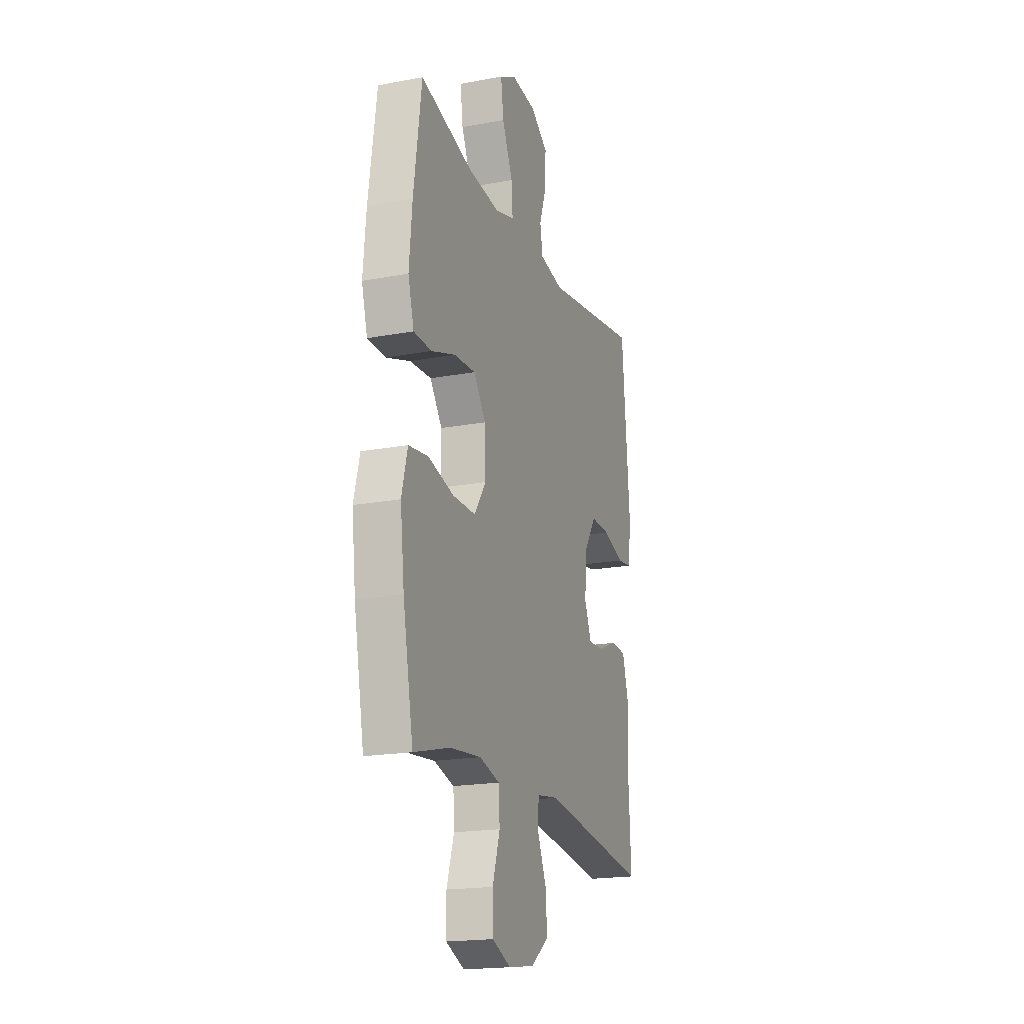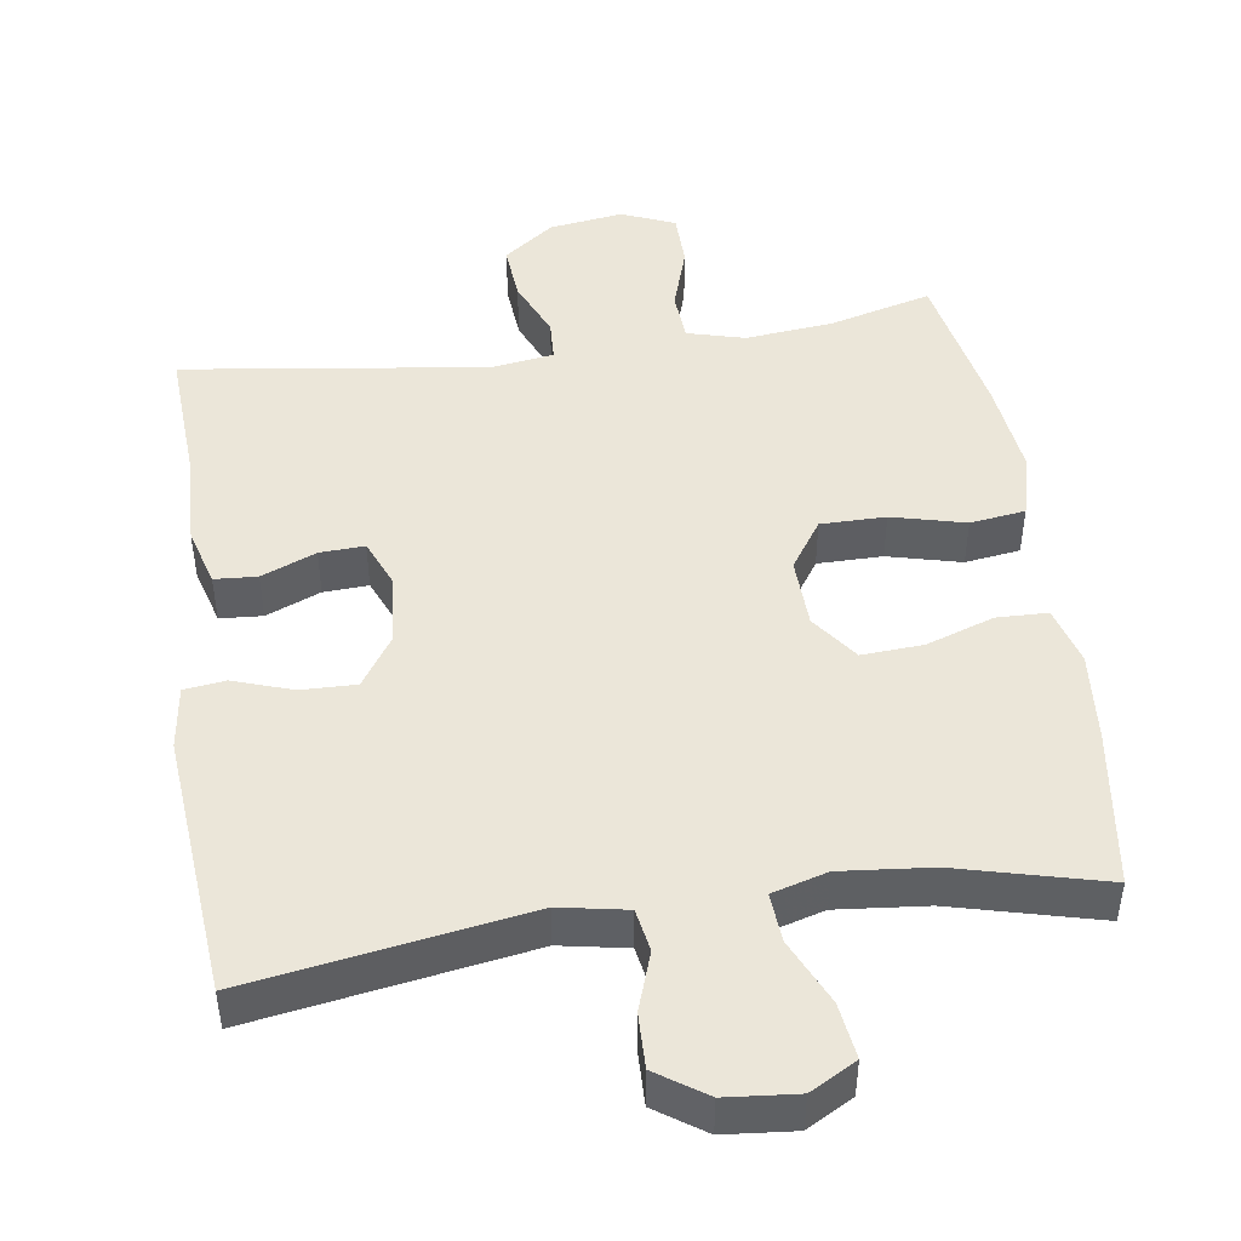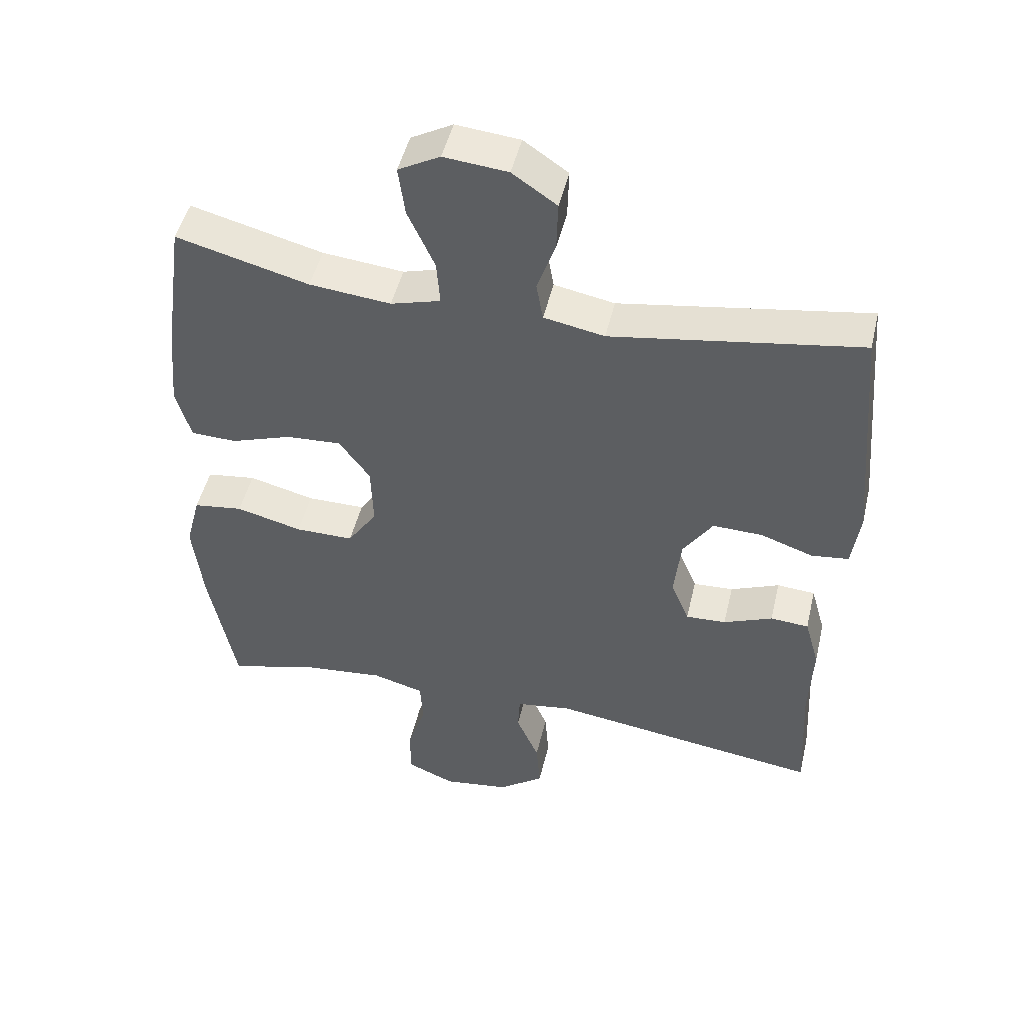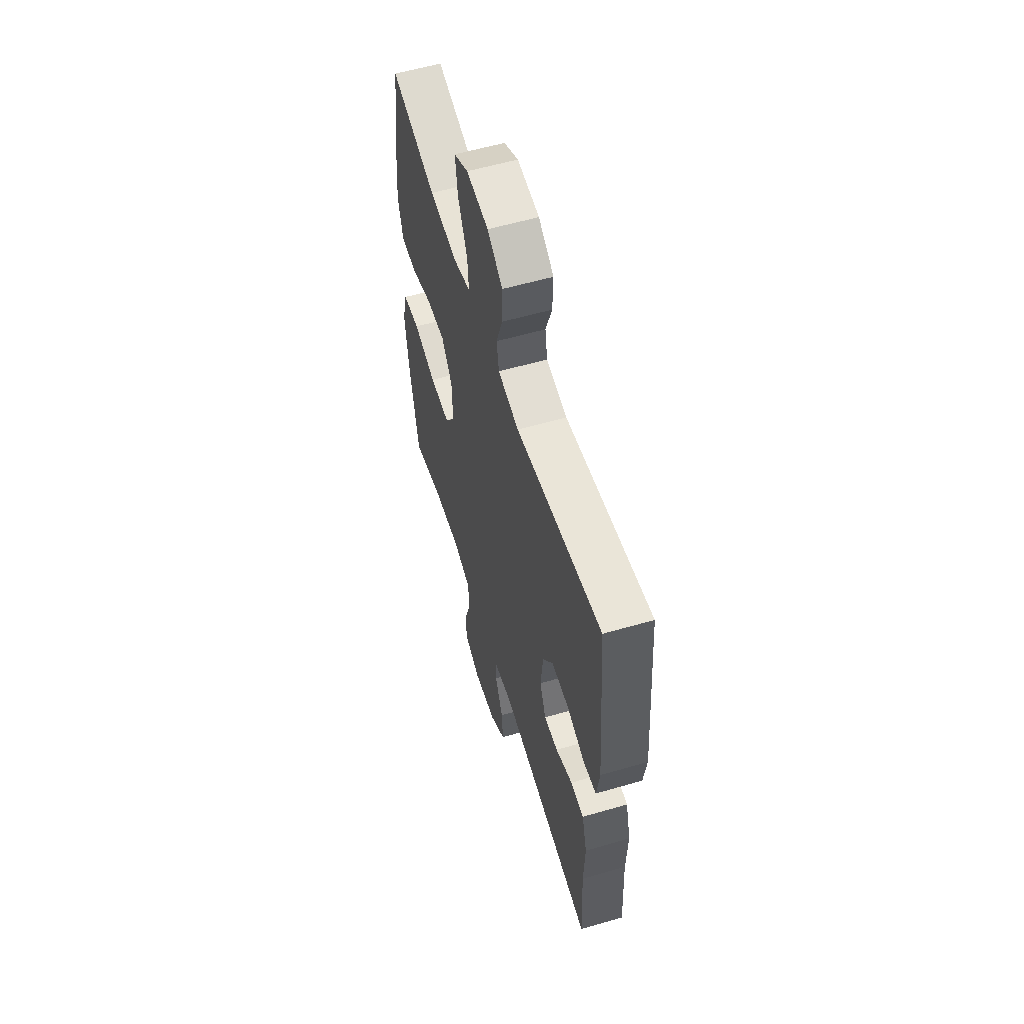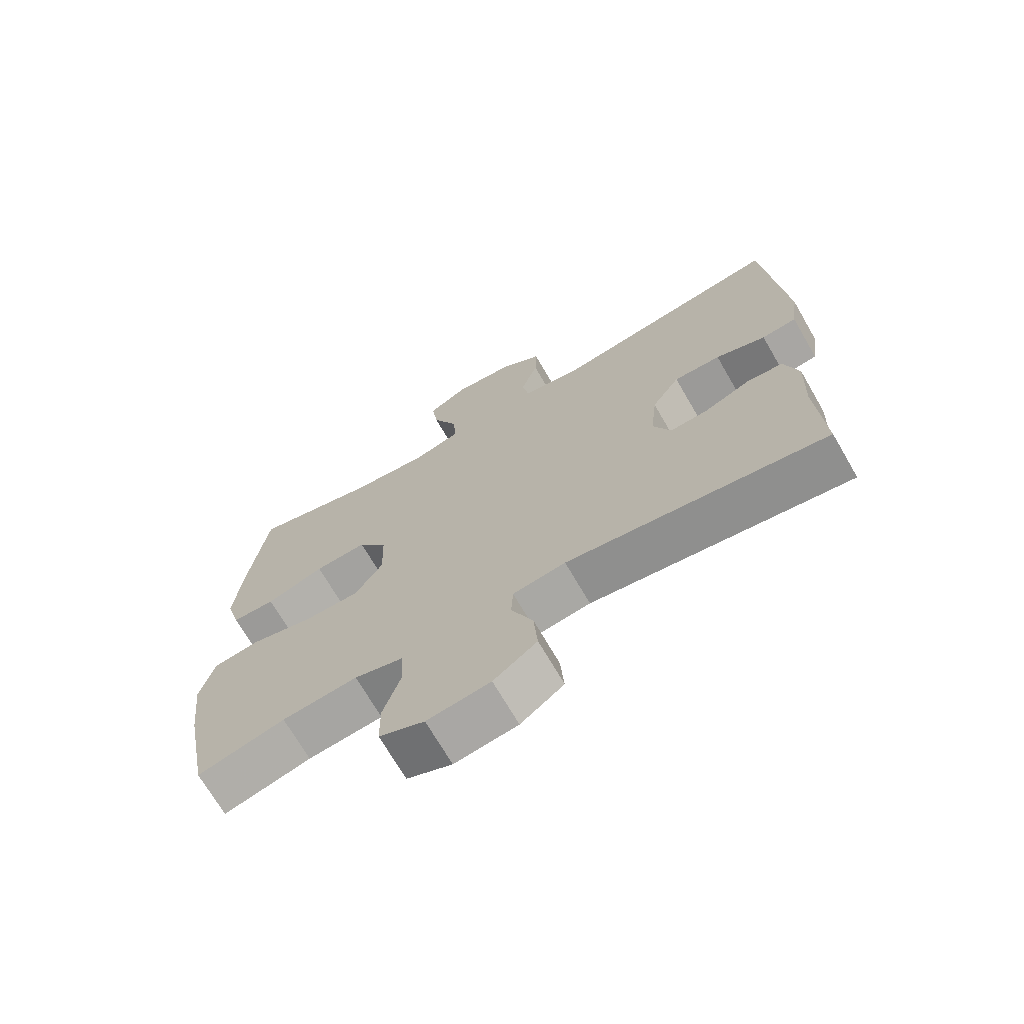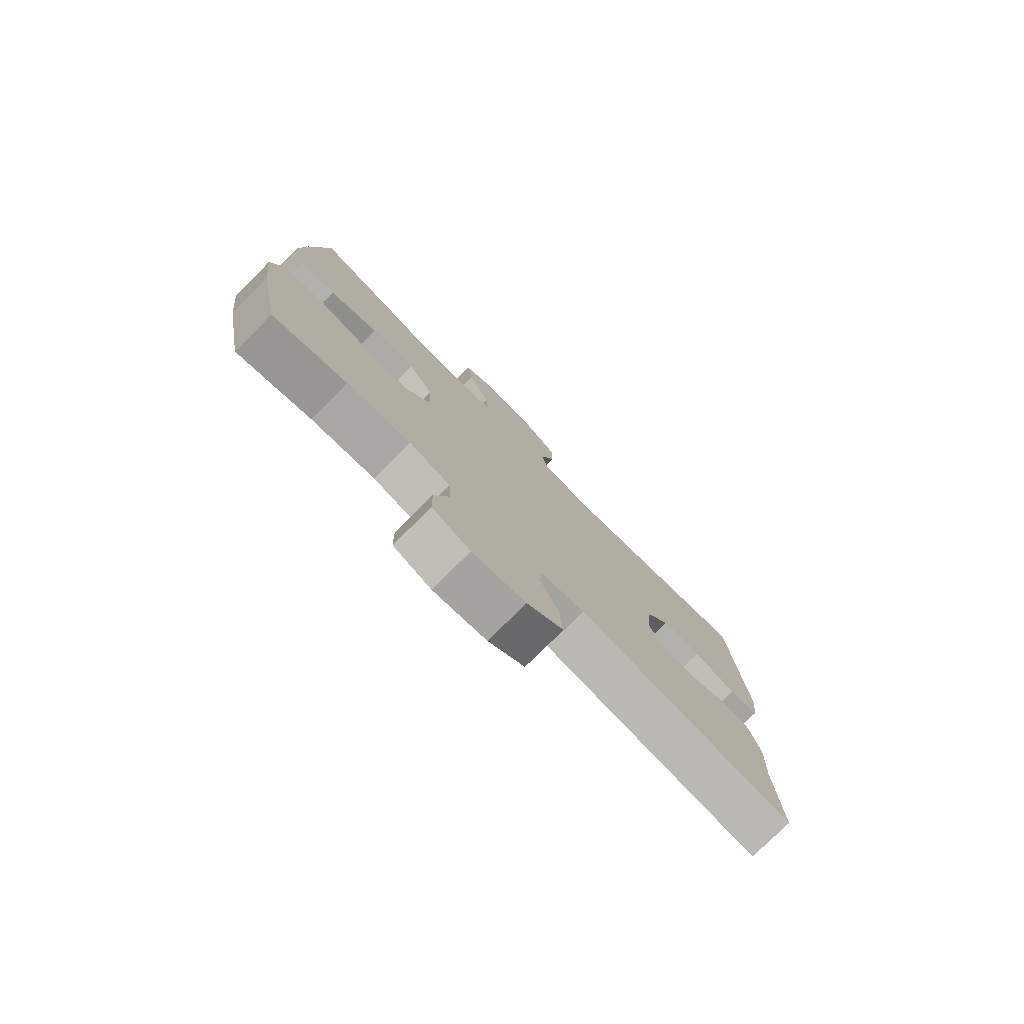
<metadata>
{"format":"obj","ext":"obj","renderer":"f3d","projection":"perspective","resolution":1024,"background":"white","views":[{"elev":-19.1,"azim":109.5,"up":"+Z"},{"elev":47.0,"azim":-8.4,"up":"+Y"},{"elev":48.2,"azim":-166.8,"up":"+Z"},{"elev":57.8,"azim":-106.8,"up":"+Z"},{"elev":-70.3,"azim":-149.9,"up":"+Z"},{"elev":-78.2,"azim":134.8,"up":"+Z"}]}
</metadata>
<code>
v 0.5 0.07 -0.5
v 0.363 0.07 -0.464
v 0.245 0.07 -0.452
v 0.168 0.07 -0.473
v 0.164 0.07 -0.54
v 0.192 0.07 -0.627
v 0.191 0.07 -0.7
v 0.12 0.07 -0.73
v 0.021 0.07 -0.716
v -0.047 0.07 -0.666
v -0.041 0.07 -0.59
v -0.007 0.07 -0.511
v -0.01 0.07 -0.456
v -0.093 0.07 -0.444
v -0.5 0.07 -0.5
v -0.49 0.07 -0.312
v -0.495 0.07 -0.191
v -0.473 0.07 -0.113
v -0.416 0.07 -0.109
v -0.343 0.07 -0.139
v -0.283 0.07 -0.142
v -0.256 0.07 -0.077
v -0.266 0.07 0.018
v -0.31 0.07 0.084
v -0.384 0.07 0.082
v -0.463 0.07 0.055
v -0.518 0.07 0.062
v -0.53 0.07 0.147
v -0.5 0.07 0.5
v -0.131 0.07 0.441
v -0.041 0.07 0.458
v -0.031 0.07 0.515
v -0.058 0.07 0.593
v -0.06 0.07 0.666
v 0.006 0.07 0.711
v 0.101 0.07 0.72
v 0.163 0.07 0.686
v 0.153 0.07 0.612
v 0.113 0.07 0.524
v 0.108 0.07 0.458
v 0.182 0.07 0.437
v 0.303 0.07 0.449
v 0.5 0.07 0.5
v 0.53 0.07 0.289
v 0.541 0.07 0.168
v 0.519 0.07 0.09
v 0.451 0.07 0.088
v 0.36 0.07 0.119
v 0.278 0.07 0.124
v 0.232 0.07 0.061
v 0.229 0.07 -0.033
v 0.273 0.07 -0.098
v 0.36 0.07 -0.098
v 0.458 0.07 -0.073
v 0.532 0.07 -0.083
v 0.554 0.07 -0.168
v 0.539 0.07 -0.296
v 0.5 0 -0.5
v 0.363 0 -0.464
v 0.245 0 -0.452
v 0.168 0 -0.473
v 0.164 0 -0.54
v 0.192 0 -0.627
v 0.191 0 -0.7
v 0.12 0 -0.73
v 0.021 0 -0.716
v -0.047 0 -0.666
v -0.041 0 -0.59
v -0.007 0 -0.511
v -0.01 0 -0.456
v -0.093 0 -0.444
v -0.5 0 -0.5
v -0.49 0 -0.312
v -0.495 0 -0.191
v -0.473 0 -0.113
v -0.416 0 -0.109
v -0.343 0 -0.139
v -0.283 0 -0.142
v -0.256 0 -0.077
v -0.266 0 0.018
v -0.31 0 0.084
v -0.384 0 0.082
v -0.463 0 0.055
v -0.518 0 0.062
v -0.53 0 0.147
v -0.5 0 0.5
v -0.131 0 0.441
v -0.041 0 0.458
v -0.031 0 0.515
v -0.058 0 0.593
v -0.06 0 0.666
v 0.006 0 0.711
v 0.101 0 0.72
v 0.163 0 0.686
v 0.153 0 0.612
v 0.113 0 0.524
v 0.108 0 0.458
v 0.182 0 0.437
v 0.303 0 0.449
v 0.5 0 0.5
v 0.53 0 0.289
v 0.541 0 0.168
v 0.519 0 0.09
v 0.451 0 0.088
v 0.36 0 0.119
v 0.278 0 0.124
v 0.232 0 0.061
v 0.229 0 -0.033
v 0.273 0 -0.098
v 0.36 0 -0.098
v 0.458 0 -0.073
v 0.532 0 -0.083
v 0.554 0 -0.168
v 0.539 0 -0.296
f 57 1 2
f 56 57 2
f 55 56 2
f 54 55 2
f 53 54 2
f 52 53 2 3
f 51 52 3 4
f 50 51 4
f 46 47 48
f 45 46 48
f 44 45 48
f 43 44 48
f 42 43 48
f 41 42 48 49
f 40 41 49 50
f 37 38 39
f 36 37 39
f 35 36 39
f 34 35 39
f 33 34 39
f 32 33 39
f 31 32 39 40
f 40 50 4
f 31 40 4
f 30 31 4
f 28 29 30
f 27 28 30
f 26 27 30
f 25 26 30
f 18 19 20
f 17 18 20
f 16 17 20
f 16 20 21
f 15 16 21
f 14 15 21
f 13 14 21 22
f 10 11 12
f 9 10 12
f 8 9 12
f 7 8 12
f 6 7 12
f 5 6 12
f 5 12 13
f 13 22 23
f 5 13 23
f 4 5 23
f 24 25 30
f 4 23 24 30
f 59 58 114
f 59 114 113
f 59 113 112
f 59 112 111
f 59 111 110
f 60 59 110 109
f 61 60 109 108
f 61 108 107
f 105 104 103
f 105 103 102
f 105 102 101
f 105 101 100
f 105 100 99
f 106 105 99 98
f 107 106 98 97
f 96 95 94
f 96 94 93
f 96 93 92
f 96 92 91
f 96 91 90
f 96 90 89
f 97 96 89 88
f 61 107 97
f 61 97 88
f 61 88 87
f 87 86 85
f 87 85 84
f 87 84 83
f 87 83 82
f 77 76 75
f 77 75 74
f 77 74 73
f 78 77 73
f 78 73 72
f 78 72 71
f 79 78 71 70
f 69 68 67
f 69 67 66
f 69 66 65
f 69 65 64
f 69 64 63
f 69 63 62
f 70 69 62
f 80 79 70
f 80 70 62
f 80 62 61
f 87 82 81
f 87 81 80 61
f 1 58 59 2
f 2 59 60 3
f 3 60 61 4
f 4 61 62 5
f 5 62 63 6
f 6 63 64 7
f 7 64 65 8
f 8 65 66 9
f 9 66 67 10
f 10 67 68 11
f 11 68 69 12
f 12 69 70 13
f 13 70 71 14
f 14 71 72 15
f 15 72 73 16
f 16 73 74 17
f 17 74 75 18
f 18 75 76 19
f 19 76 77 20
f 20 77 78 21
f 21 78 79 22
f 22 79 80 23
f 23 80 81 24
f 24 81 82 25
f 25 82 83 26
f 26 83 84 27
f 27 84 85 28
f 28 85 86 29
f 29 86 87 30
f 30 87 88 31
f 31 88 89 32
f 32 89 90 33
f 33 90 91 34
f 34 91 92 35
f 35 92 93 36
f 36 93 94 37
f 37 94 95 38
f 38 95 96 39
f 39 96 97 40
f 40 97 98 41
f 41 98 99 42
f 42 99 100 43
f 43 100 101 44
f 44 101 102 45
f 45 102 103 46
f 46 103 104 47
f 47 104 105 48
f 48 105 106 49
f 49 106 107 50
f 50 107 108 51
f 51 108 109 52
f 52 109 110 53
f 53 110 111 54
f 54 111 112 55
f 55 112 113 56
f 56 113 114 57
f 57 114 58 1

</code>
